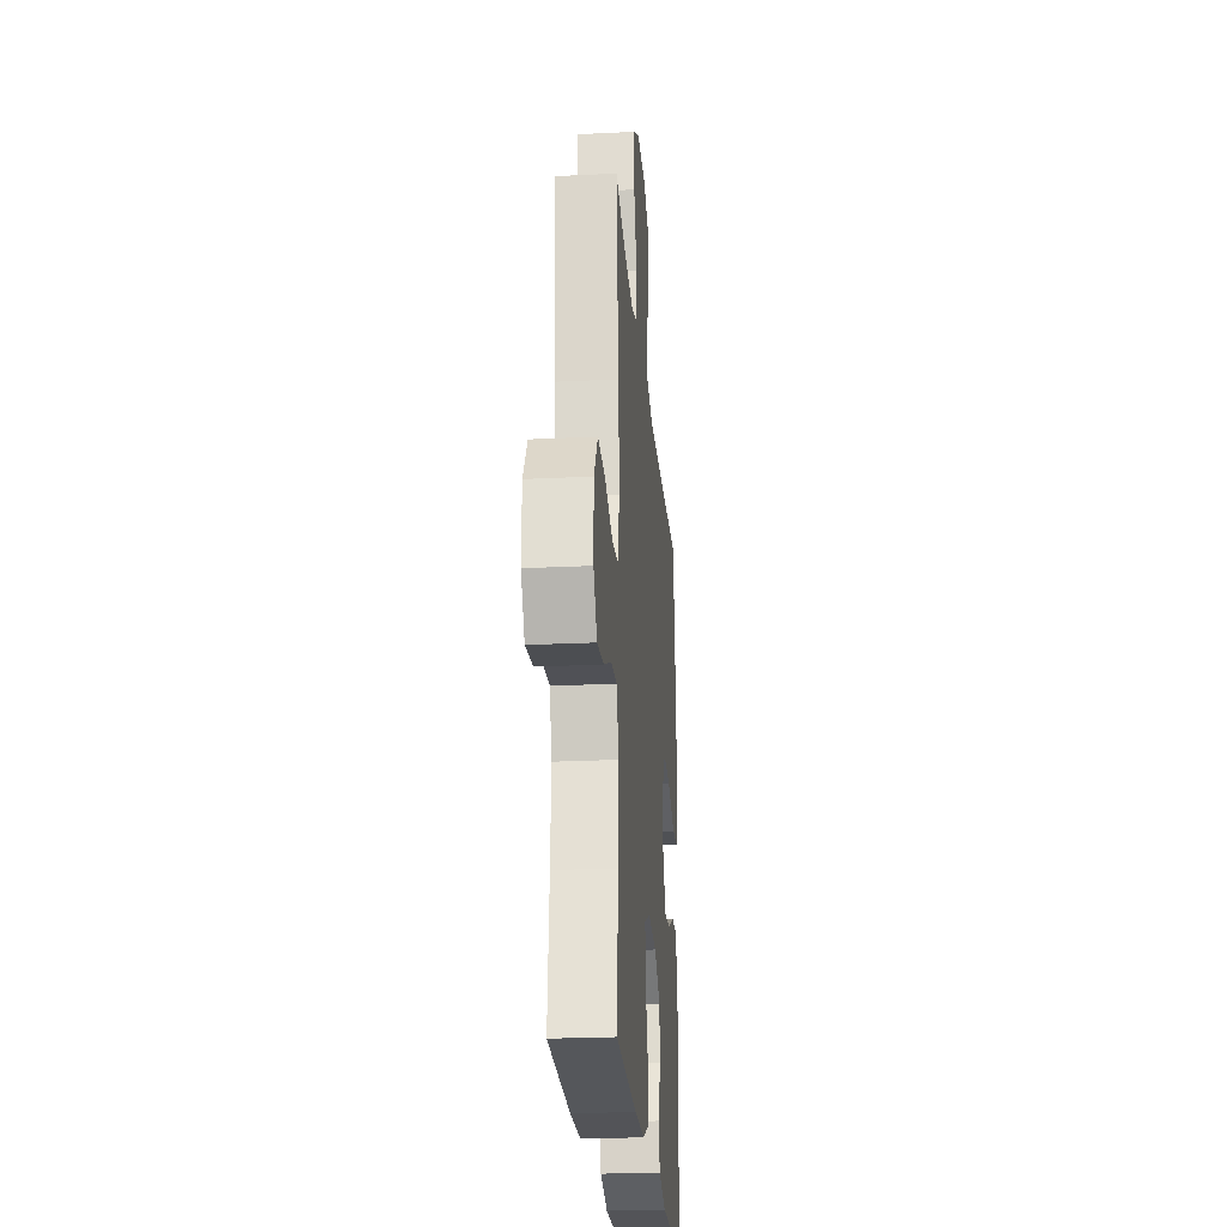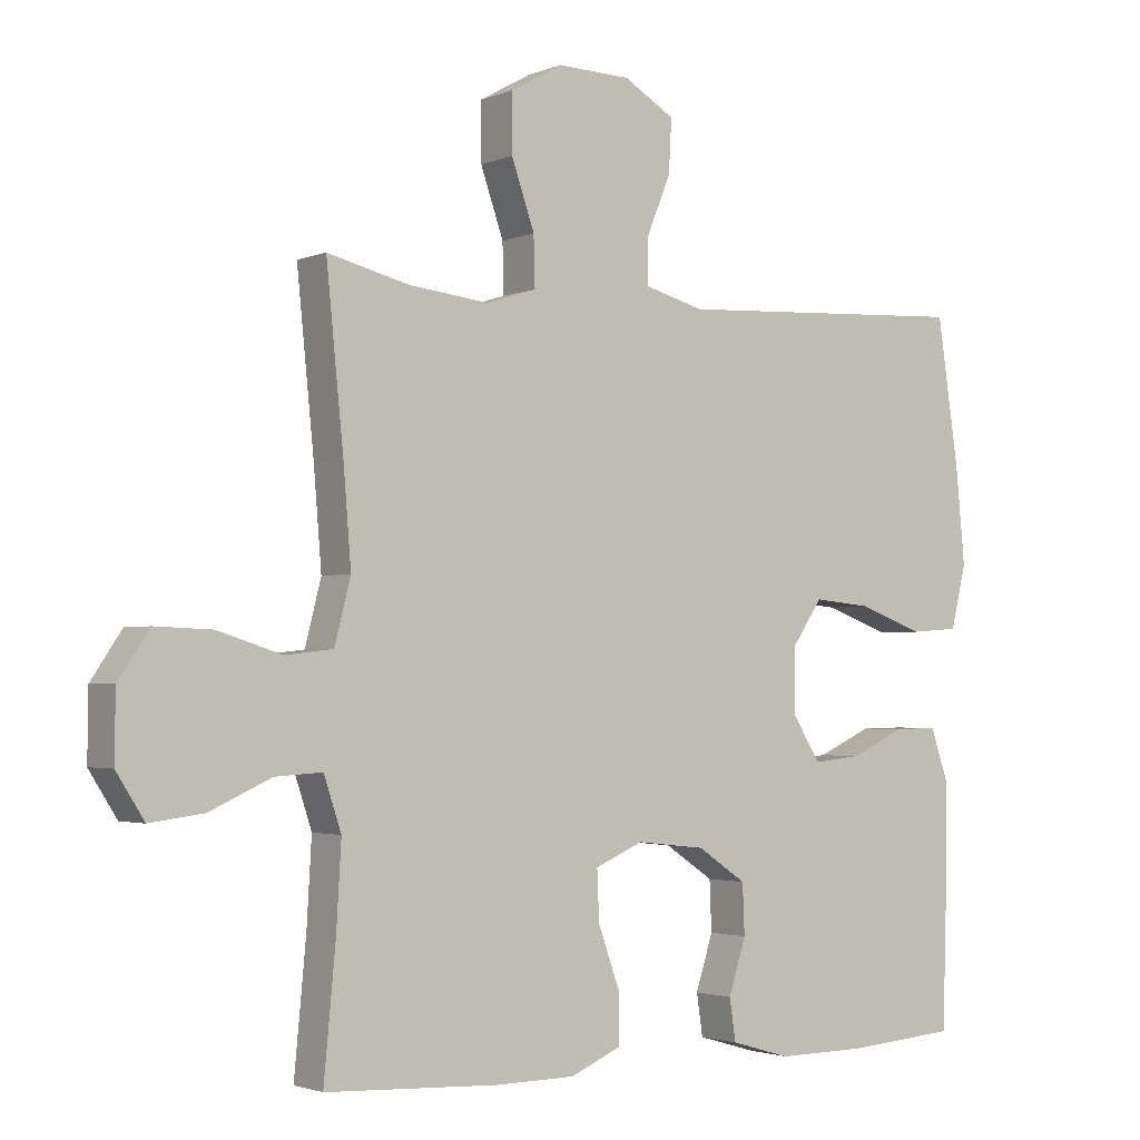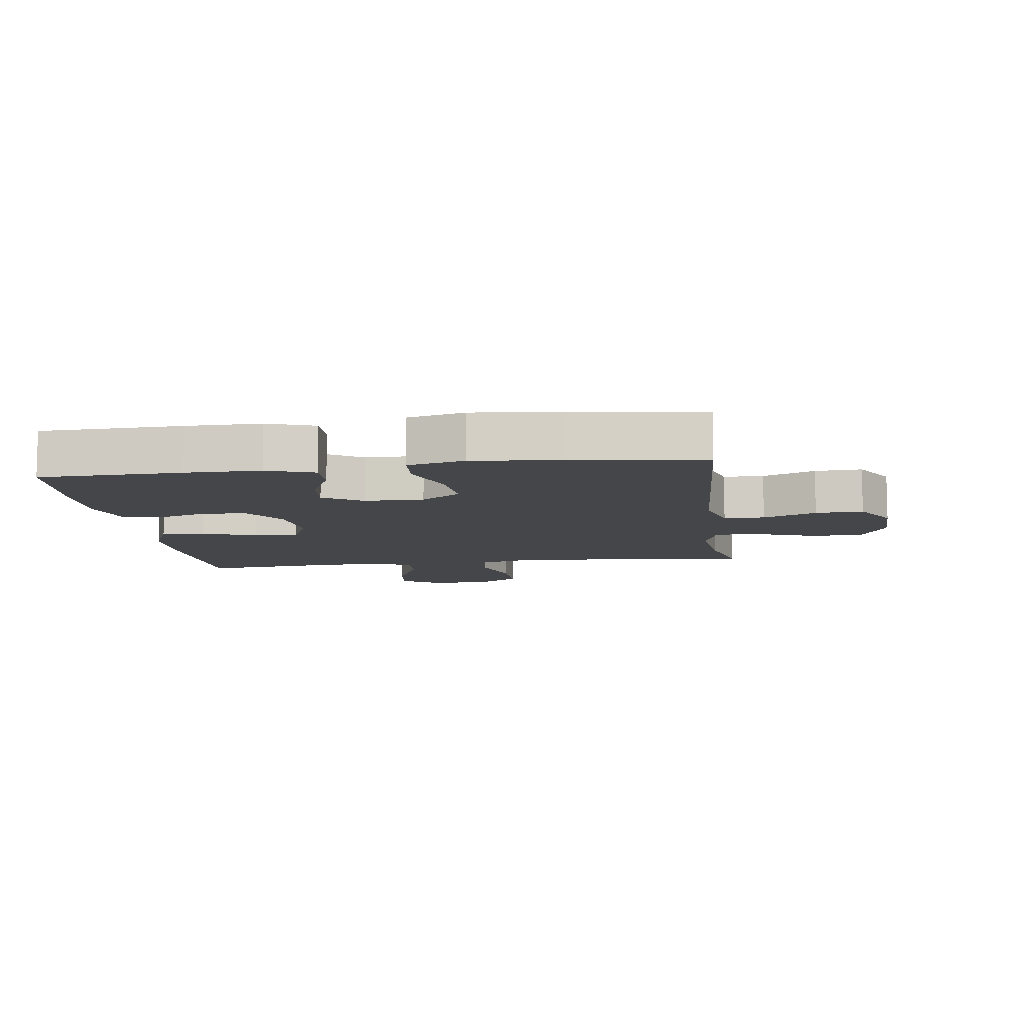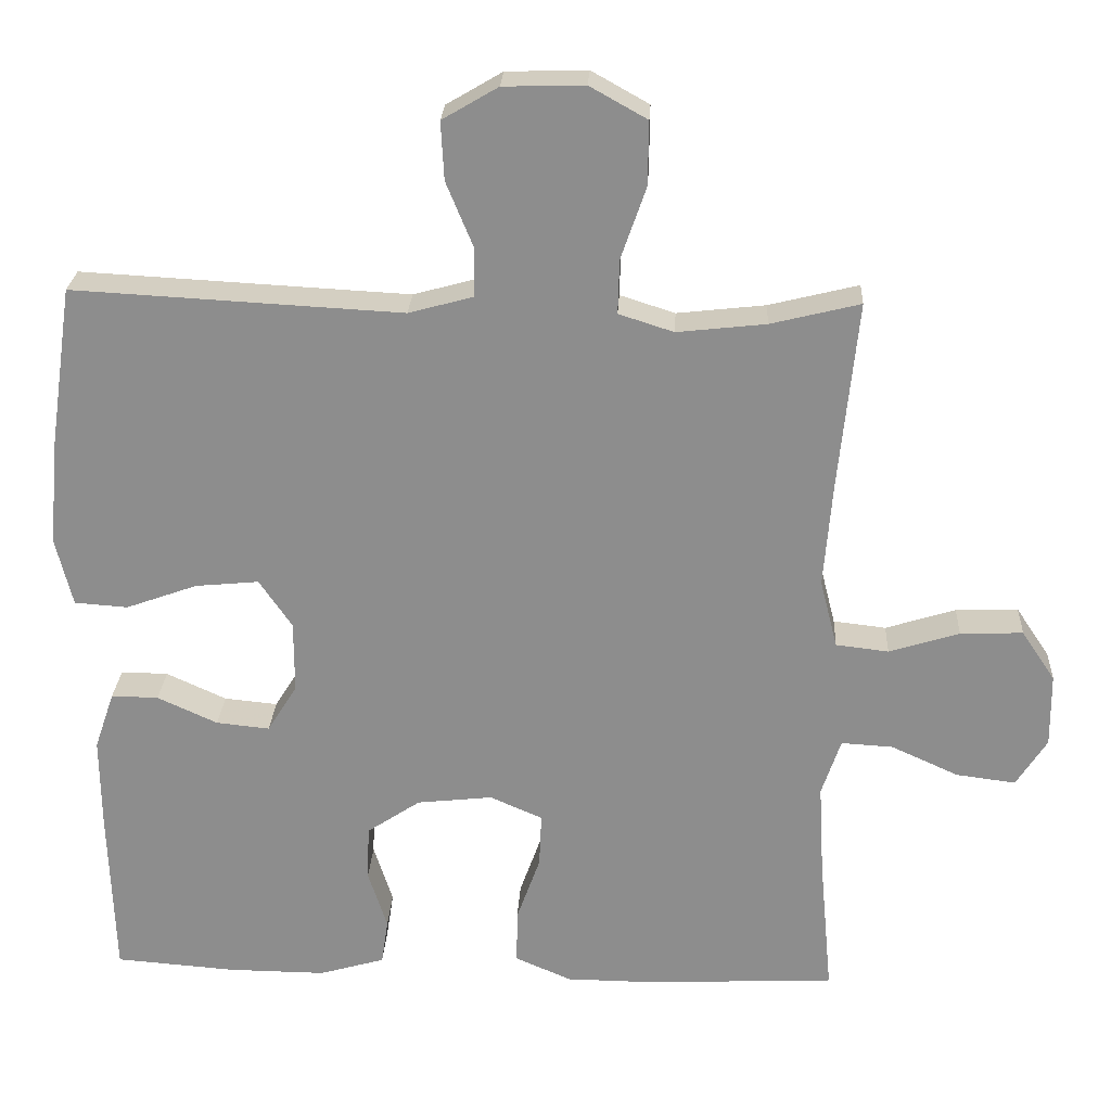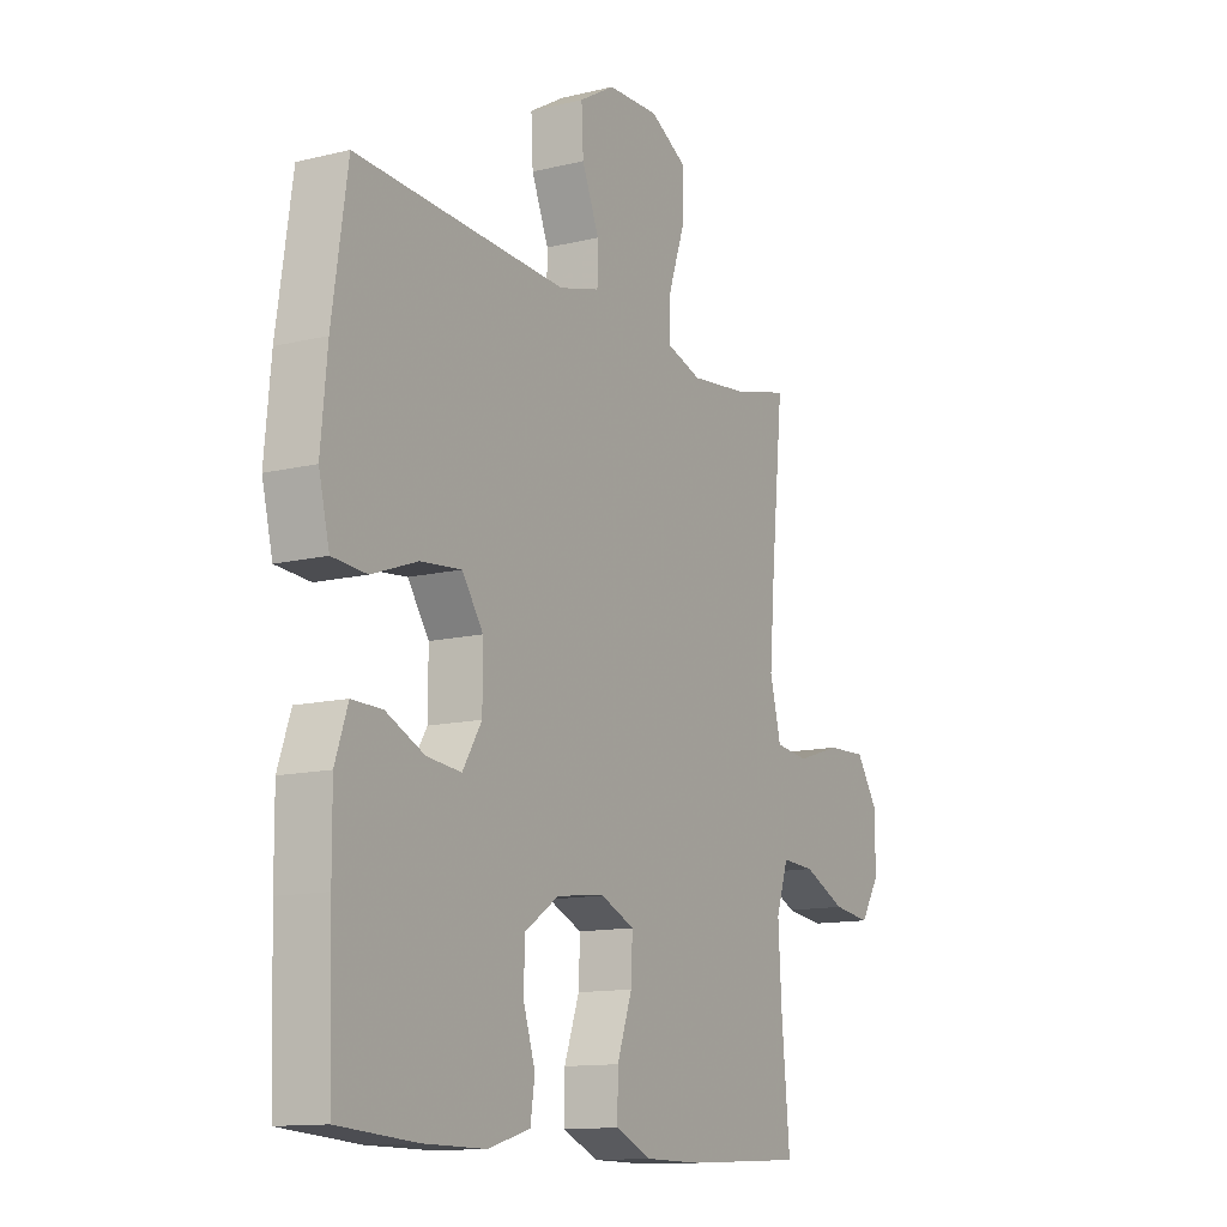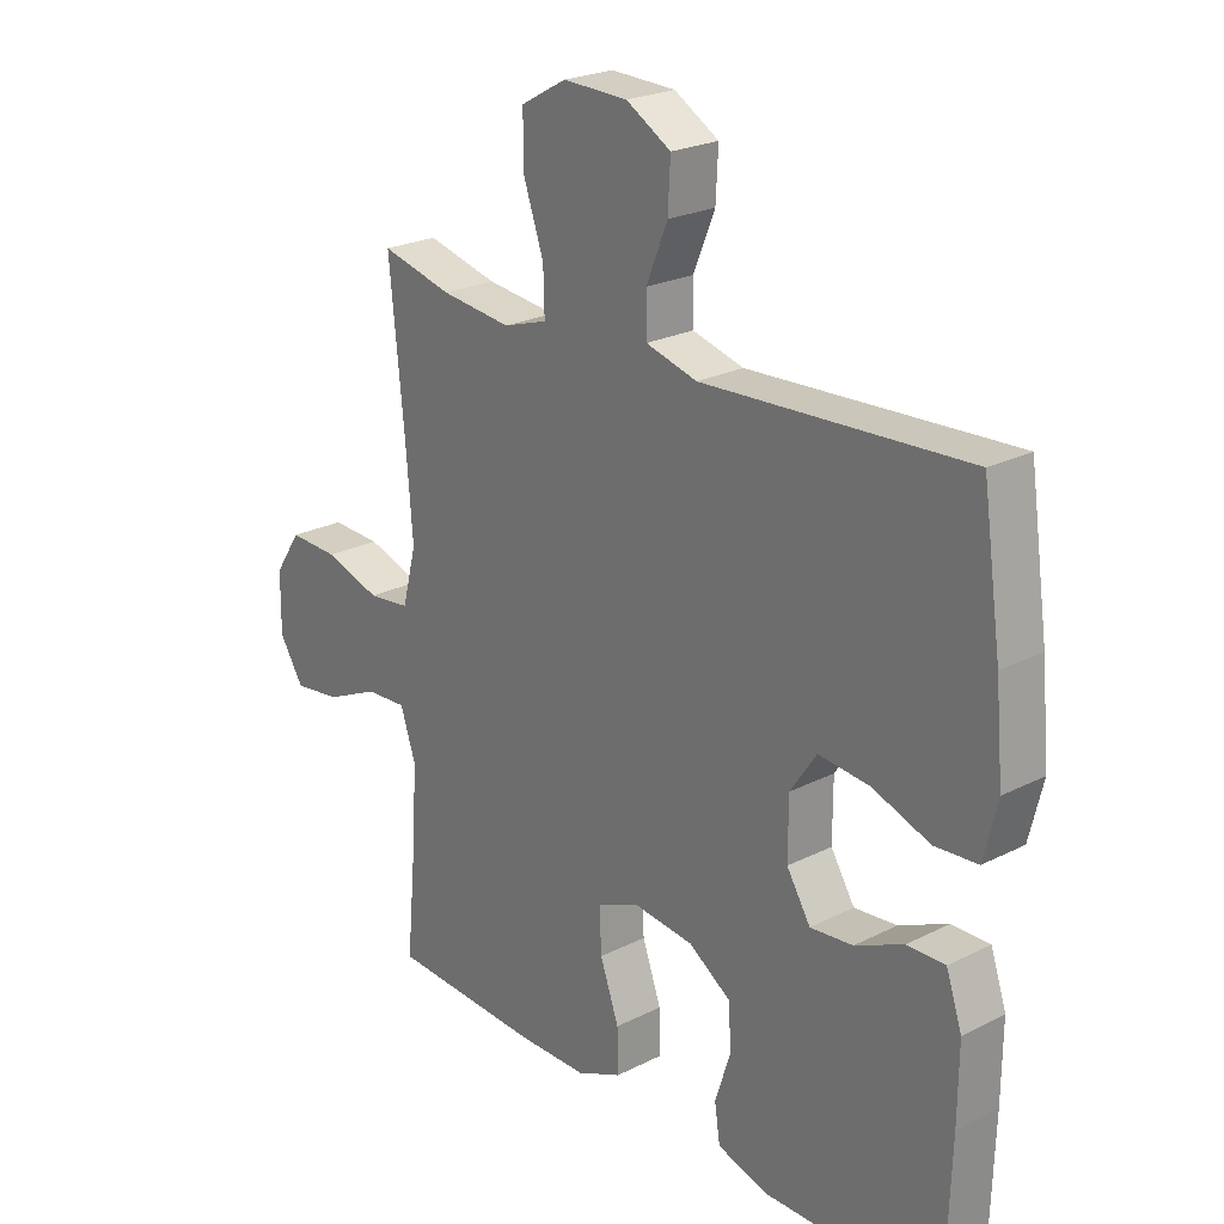
<metadata>
{"format":"obj","ext":"obj","renderer":"f3d","projection":"perspective","resolution":1024,"background":"white","views":[{"elev":-23.9,"azim":94.7,"up":"+Z"},{"elev":-2.4,"azim":144.4,"up":"+Z"},{"elev":-9.4,"azim":-82.4,"up":"+Y"},{"elev":25.0,"azim":3.0,"up":"+Z"},{"elev":-12.6,"azim":-60.4,"up":"+Z"},{"elev":23.5,"azim":-130.4,"up":"+Z"}]}
</metadata>
<code>
v 0.5 0.07 -0.5
v 0.252 0.07 -0.512
v 0.137 0.07 -0.511
v 0.063 0.07 -0.479
v 0.064 0.07 -0.408
v 0.095 0.07 -0.321
v 0.098 0.07 -0.25
v 0.029 0.07 -0.22
v -0.07 0.07 -0.231
v -0.14 0.07 -0.278
v -0.143 0.07 -0.35
v -0.118 0.07 -0.428
v -0.127 0.07 -0.488
v -0.213 0.07 -0.513
v -0.341 0.07 -0.512
v -0.5 0.07 -0.5
v -0.507 0.07 -0.275
v -0.508 0.07 -0.154
v -0.482 0.07 -0.078
v -0.42 0.07 -0.079
v -0.341 0.07 -0.115
v -0.271 0.07 -0.122
v -0.232 0.07 -0.059
v -0.232 0.07 0.035
v -0.275 0.07 0.098
v -0.358 0.07 0.09
v -0.452 0.07 0.056
v -0.522 0.07 0.061
v -0.544 0.07 0.151
v -0.531 0.07 0.289
v -0.5 0.07 0.5
v -0.201 0.07 0.484
v -0.069 0.07 0.477
v 0.015 0.07 0.5
v 0.016 0.07 0.565
v -0.019 0.07 0.65
v -0.023 0.07 0.726
v 0.05 0.07 0.769
v 0.156 0.07 0.772
v 0.231 0.07 0.73
v 0.23 0.07 0.647
v 0.197 0.07 0.552
v 0.195 0.07 0.481
v 0.267 0.07 0.458
v 0.383 0.07 0.471
v 0.5 0.07 0.5
v 0.475 0.07 0.251
v 0.464 0.07 0.115
v 0.487 0.07 0.025
v 0.556 0.07 0.017
v 0.648 0.07 0.046
v 0.73 0.07 0.049
v 0.774 0.07 -0.017
v 0.775 0.07 -0.113
v 0.735 0.07 -0.176
v 0.657 0.07 -0.166
v 0.569 0.07 -0.126
v 0.501 0.07 -0.122
v 0.476 0.07 -0.197
v 0.483 0.07 -0.318
v 0.5 0 -0.5
v 0.252 0 -0.512
v 0.137 0 -0.511
v 0.063 0 -0.479
v 0.064 0 -0.408
v 0.095 0 -0.321
v 0.098 0 -0.25
v 0.029 0 -0.22
v -0.07 0 -0.231
v -0.14 0 -0.278
v -0.143 0 -0.35
v -0.118 0 -0.428
v -0.127 0 -0.488
v -0.213 0 -0.513
v -0.341 0 -0.512
v -0.5 0 -0.5
v -0.507 0 -0.275
v -0.508 0 -0.154
v -0.482 0 -0.078
v -0.42 0 -0.079
v -0.341 0 -0.115
v -0.271 0 -0.122
v -0.232 0 -0.059
v -0.232 0 0.035
v -0.275 0 0.098
v -0.358 0 0.09
v -0.452 0 0.056
v -0.522 0 0.061
v -0.544 0 0.151
v -0.531 0 0.289
v -0.5 0 0.5
v -0.201 0 0.484
v -0.069 0 0.477
v 0.015 0 0.5
v 0.016 0 0.565
v -0.019 0 0.65
v -0.023 0 0.726
v 0.05 0 0.769
v 0.156 0 0.772
v 0.231 0 0.73
v 0.23 0 0.647
v 0.197 0 0.552
v 0.195 0 0.481
v 0.267 0 0.458
v 0.383 0 0.471
v 0.5 0 0.5
v 0.475 0 0.251
v 0.464 0 0.115
v 0.487 0 0.025
v 0.556 0 0.017
v 0.648 0 0.046
v 0.73 0 0.049
v 0.774 0 -0.017
v 0.775 0 -0.113
v 0.735 0 -0.176
v 0.657 0 -0.166
v 0.569 0 -0.126
v 0.501 0 -0.122
v 0.476 0 -0.197
v 0.483 0 -0.318
f 54 55 56 57
f 54 57 58
f 53 54 58
f 50 51 52 53
f 49 50 53 58
f 48 49 58 59
f 45 46 47
f 44 45 47 48
f 43 44 48 59
f 39 40 41 42
f 39 42 43
f 38 39 43
f 35 36 37 38
f 34 35 38 43
f 33 34 43 59
f 29 30 31 32
f 26 27 28 29
f 25 26 29 32
f 24 25 32 33
f 18 19 20 21
f 18 21 22
f 17 18 22
f 16 17 22
f 15 16 22 23
f 11 12 13 14
f 10 11 14 15
f 3 4 5 6
f 3 6 7
f 60 1 2 3
f 60 3 7
f 59 60 7 8
f 23 24 33 59
f 23 59 8
f 10 15 23
f 9 10 23
f 8 9 23
f 117 116 115 114
f 118 117 114
f 118 114 113
f 113 112 111 110
f 118 113 110 109
f 119 118 109 108
f 107 106 105
f 108 107 105 104
f 119 108 104 103
f 102 101 100 99
f 103 102 99
f 103 99 98
f 98 97 96 95
f 103 98 95 94
f 119 103 94 93
f 92 91 90 89
f 89 88 87 86
f 92 89 86 85
f 93 92 85 84
f 81 80 79 78
f 82 81 78
f 82 78 77
f 82 77 76
f 83 82 76 75
f 74 73 72 71
f 75 74 71 70
f 66 65 64 63
f 67 66 63
f 63 62 61 120
f 67 63 120
f 68 67 120 119
f 119 93 84 83
f 68 119 83
f 83 75 70
f 83 70 69
f 83 69 68
f 1 61 62 2
f 2 62 63 3
f 3 63 64 4
f 4 64 65 5
f 5 65 66 6
f 6 66 67 7
f 7 67 68 8
f 8 68 69 9
f 9 69 70 10
f 10 70 71 11
f 11 71 72 12
f 12 72 73 13
f 13 73 74 14
f 14 74 75 15
f 15 75 76 16
f 16 76 77 17
f 17 77 78 18
f 18 78 79 19
f 19 79 80 20
f 20 80 81 21
f 21 81 82 22
f 22 82 83 23
f 23 83 84 24
f 24 84 85 25
f 25 85 86 26
f 26 86 87 27
f 27 87 88 28
f 28 88 89 29
f 29 89 90 30
f 30 90 91 31
f 31 91 92 32
f 32 92 93 33
f 33 93 94 34
f 34 94 95 35
f 35 95 96 36
f 36 96 97 37
f 37 97 98 38
f 38 98 99 39
f 39 99 100 40
f 40 100 101 41
f 41 101 102 42
f 42 102 103 43
f 43 103 104 44
f 44 104 105 45
f 45 105 106 46
f 46 106 107 47
f 47 107 108 48
f 48 108 109 49
f 49 109 110 50
f 50 110 111 51
f 51 111 112 52
f 52 112 113 53
f 53 113 114 54
f 54 114 115 55
f 55 115 116 56
f 56 116 117 57
f 57 117 118 58
f 58 118 119 59
f 59 119 120 60
f 60 120 61 1

</code>
